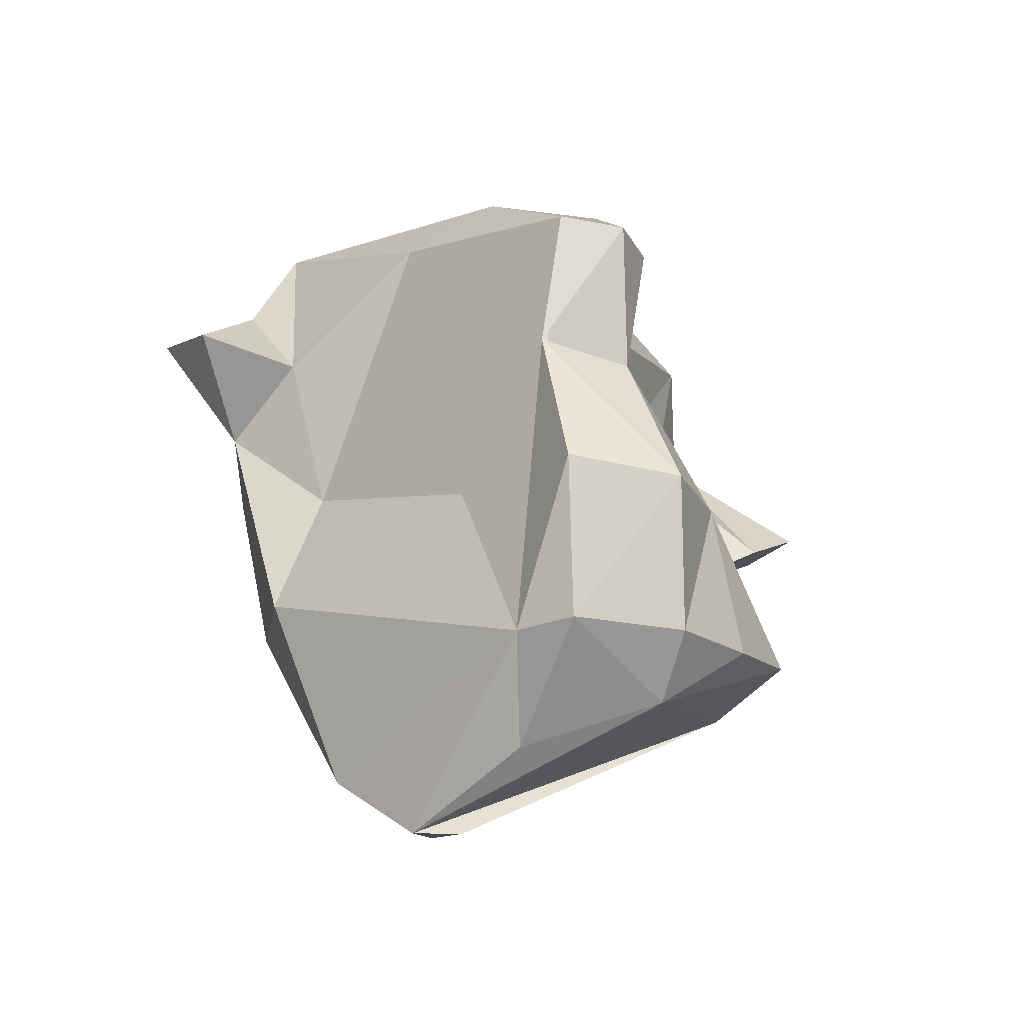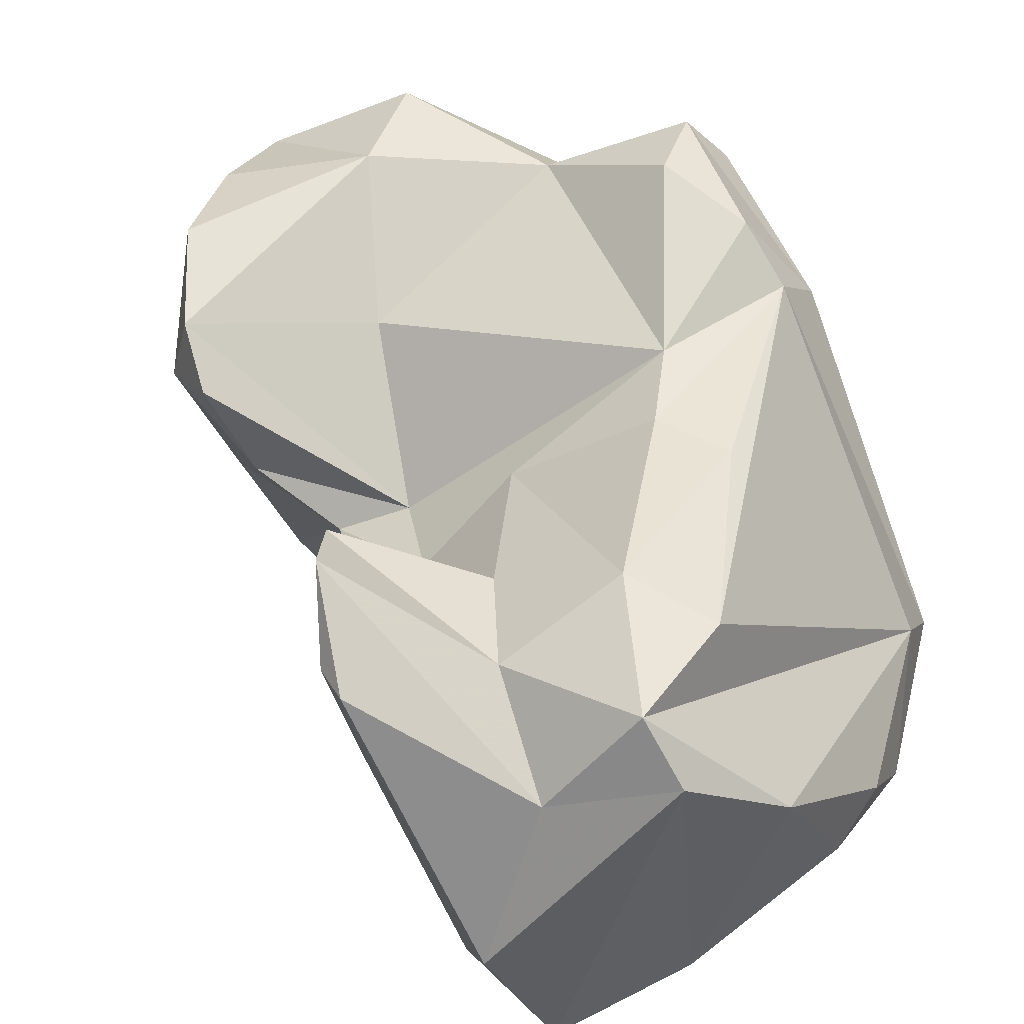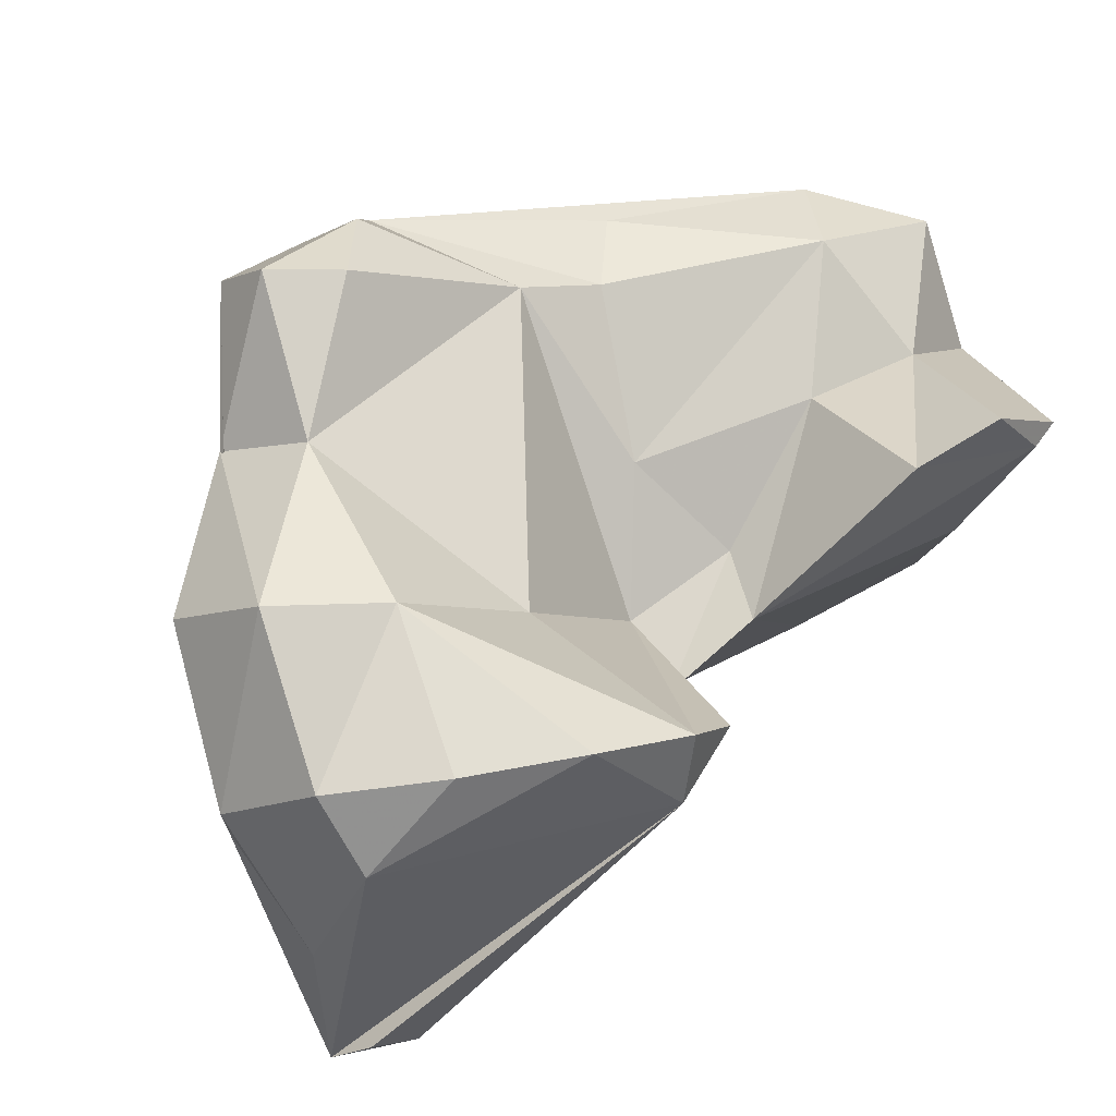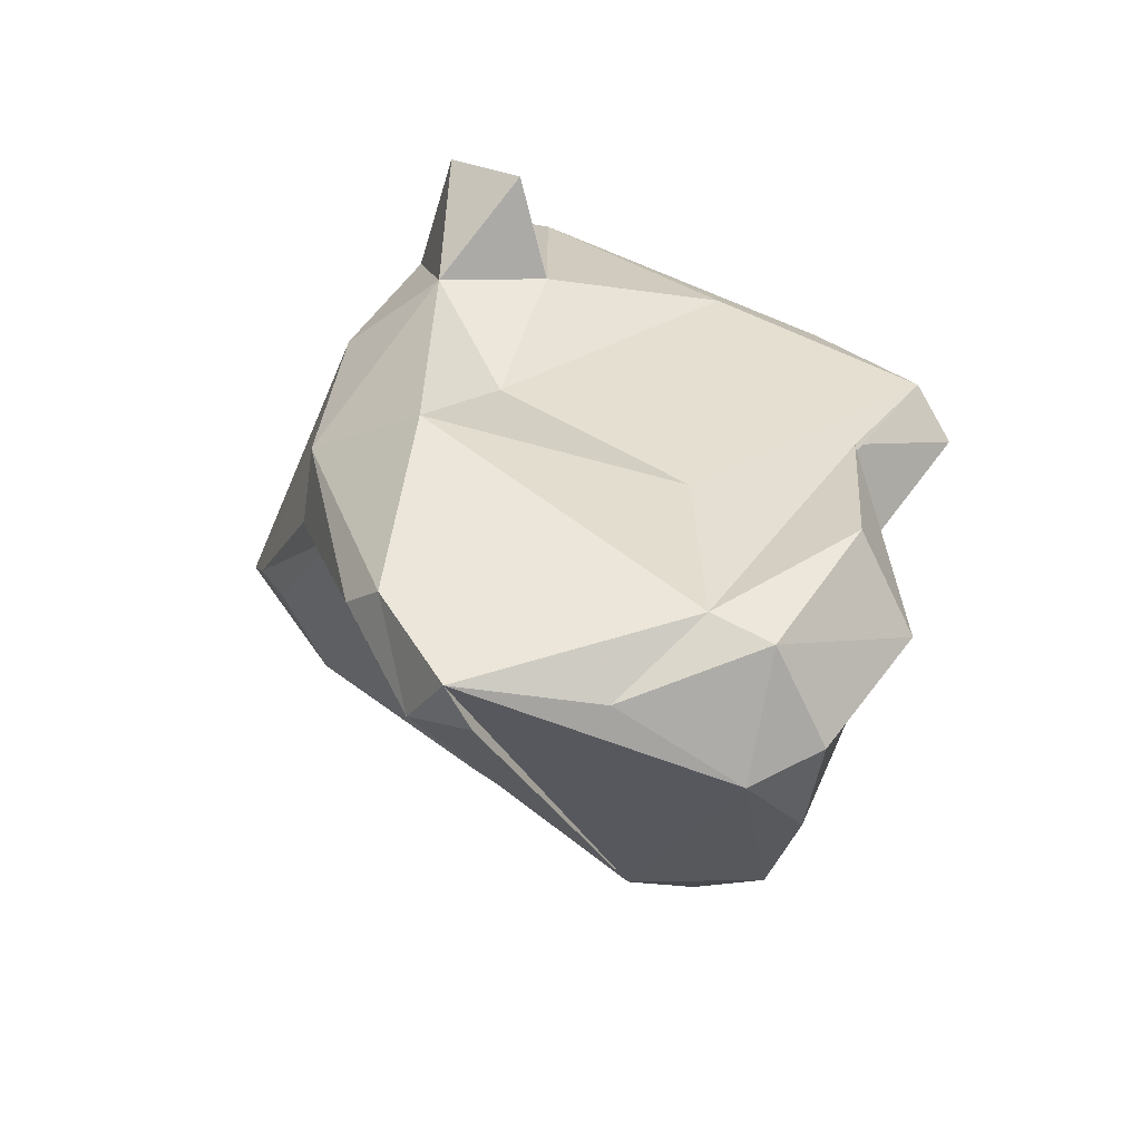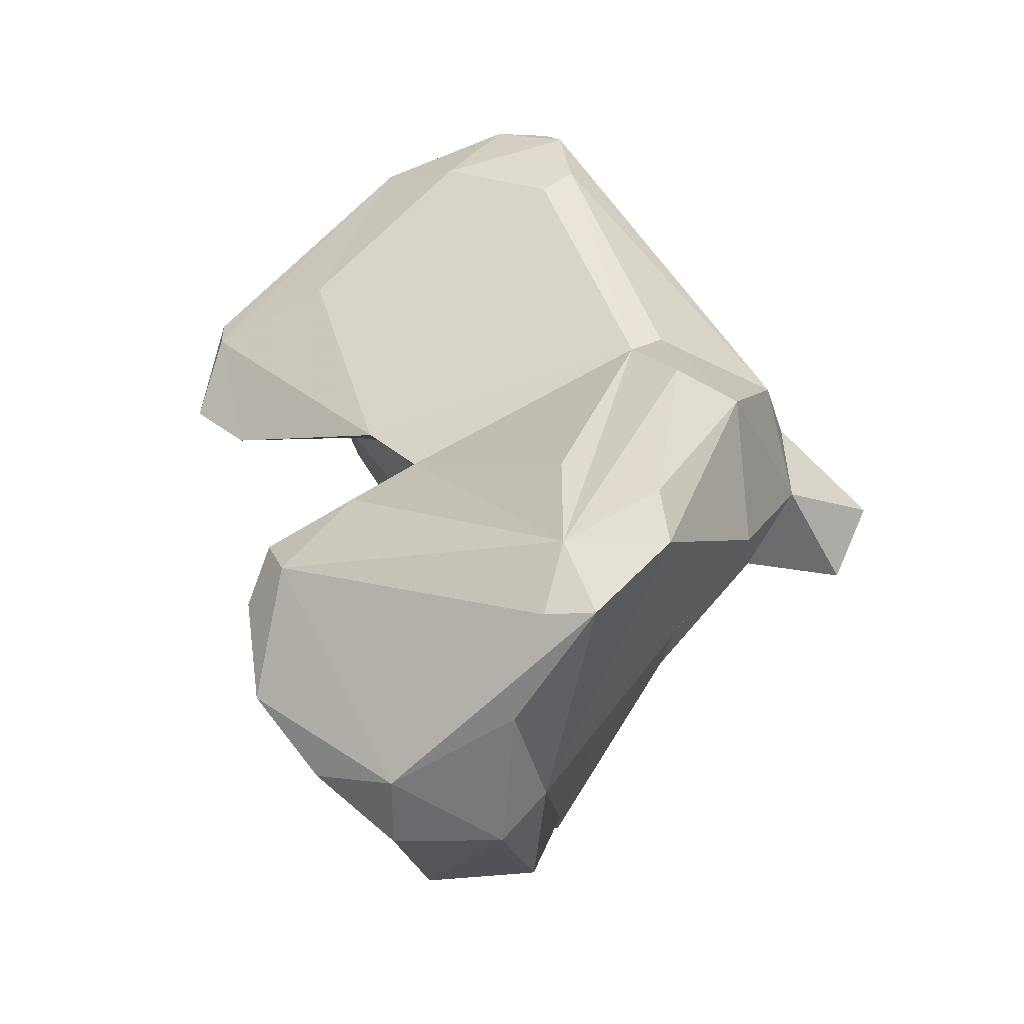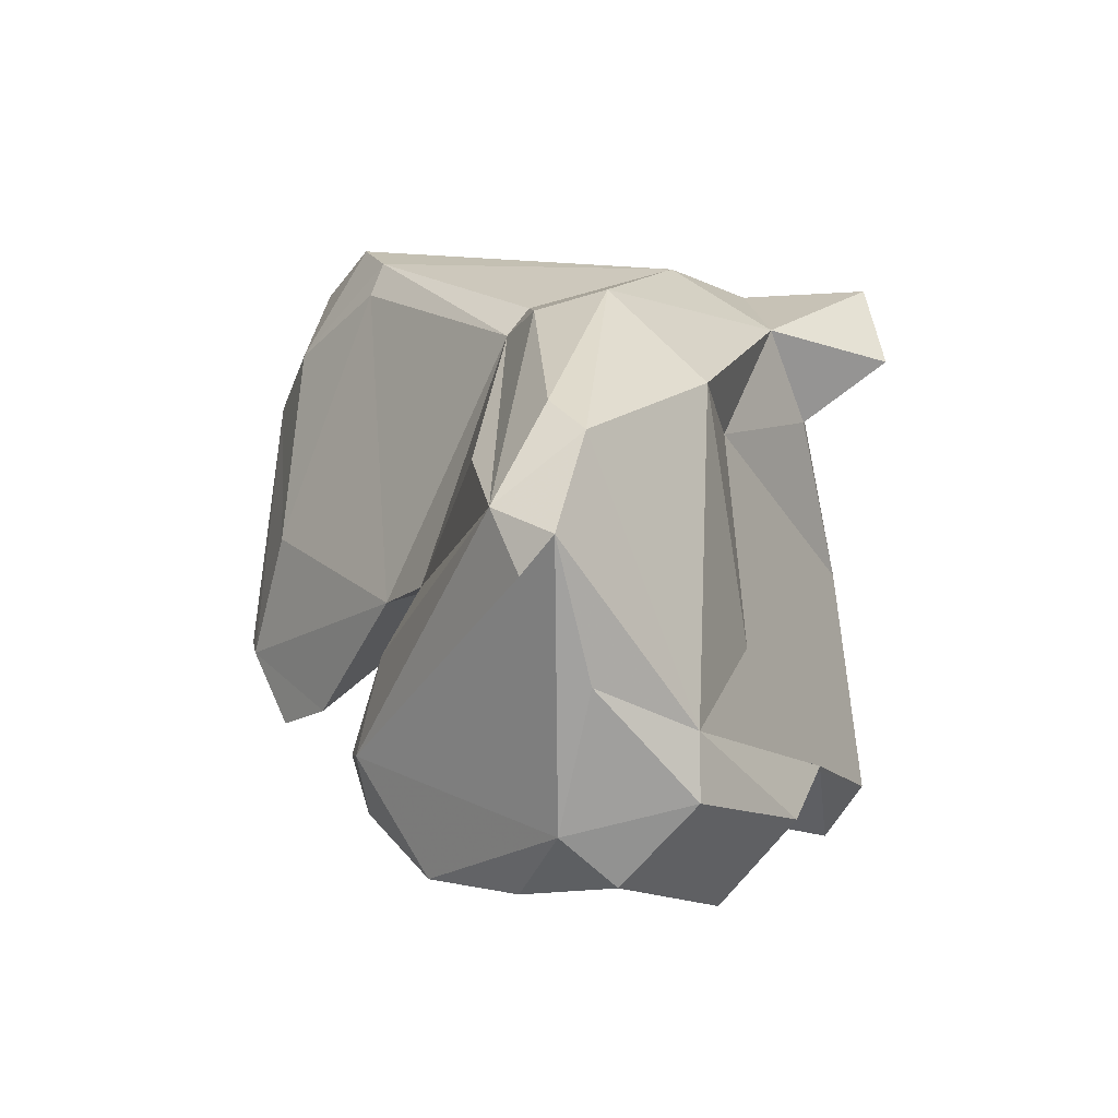
<metadata>
{"format":"obj","ext":"obj","renderer":"f3d","projection":"perspective","resolution":1024,"background":"white","views":[{"elev":-54.3,"azim":126.8,"up":"+Z"},{"elev":34.4,"azim":-38.8,"up":"+Y"},{"elev":55.7,"azim":-157.4,"up":"+Y"},{"elev":-72.8,"azim":74.4,"up":"+Z"},{"elev":-68.2,"azim":-38.0,"up":"+Z"},{"elev":-78.6,"azim":7.3,"up":"+Z"}]}
</metadata>
<code>
v 167.4 297.7 85.32
v 167.2 297.5 86.59
v 169.3 288.6 90.54
v 168.4 300.5 83.85
v 169.2 293.1 84.66
v 173.7 294.8 77.85
v 170.2 299.6 81.74
v 172 284.1 90.8
v 171.2 294.2 90.98
v 172.1 297.1 87.77
v 170.9 286.2 87.64
v 173.9 282.3 88.56
v 172.3 298.8 71.65
v 174.5 297.5 84.62
v 174 295.4 94.12
v 172.8 298.2 69.1
v 175.8 299.6 89.11
v 174.1 283.8 85.12
v 175.3 294.9 79.87
v 173.8 295.5 72.34
v 173.4 297.6 92.83
v 175.3 293.8 75
v 174.8 302.3 67.36
v 177.2 294.6 76.45
v 172.8 300.6 70
v 174.8 282.7 85.84
v 179.5 291.1 61.72
v 177.9 302.5 65.11
v 179.6 285.3 77.04
v 178.7 297.4 80.25
v 178.2 288.3 68.18
v 180.8 289.9 61.46
v 176.2 285.9 92.48
v 177.8 293.2 94.85
v 178.8 289.1 63.34
v 180.7 284.2 74.04
v 181.3 288.8 93.71
v 179 299.5 72.59
v 181.3 302.1 63.39
v 180.5 284.5 78.1
v 179.6 299.9 62.66
v 181.3 295 62.11
v 183 290.4 93.61
v 173.5 282.8 89.83
v 186 303.5 73.12
v 181 286.3 66.12
v 183.4 301.3 82.34
v 182.1 287.2 64.64
v 177.4 298.5 91.79
v 181.3 303.7 68.97
v 184.3 299.5 63.11
v 181.4 300.3 84.15
v 184.5 297.3 63.74
v 186 283.9 80.57
v 182.3 300.1 86.81
v 185.4 284.7 86.9
v 183.4 283.8 74.2
v 184.5 304.4 67
v 188.1 303.9 80.99
v 186.7 296.4 70.31
v 186.4 287.1 70.97
v 188.5 302 82.52
v 189.3 286.6 79.28
v 187 305.2 78.09
v 187.5 301.8 67.17
v 187 289.6 75.22
v 188.9 301.7 72.95
v 185.6 288.7 92.08
v 190.9 296.8 81.9
v 188.2 292.1 89.85
v 189.1 305.7 76.82
v 190.7 304 77.14
v 190.6 300.7 81.77
v 188.2 287.8 89.81
v 190.3 290.3 80.25
v 190.8 290.2 88.12
v 188.8 285.7 84.35
v 191.3 288.6 84.36
v 193.6 288.4 80.23
v 193.2 285.9 82.16
g foo
f 46 57 36
f 61 57 48
f 48 57 46
f 35 36 29
f 46 36 35
f 35 29 31
f 48 46 35
f 32 48 35
f 31 22 35
f 53 48 32
f 61 48 53
f 16 35 20
f 35 22 20
f 32 35 27
f 42 53 32
f 27 35 16
f 20 13 16
f 32 27 16
f 41 42 32
f 51 53 42
f 25 16 13
f 51 42 41
f 23 16 25
f 41 16 23
f 32 16 41
f 28 41 23
f 39 41 28
f 39 51 41
f 8 12 44
f 12 26 54
f 12 8 11
f 18 26 11
f 26 12 11
f 8 3 11
f 54 26 40
f 57 54 40
f 57 63 54
f 18 11 5
f 29 40 26
f 36 40 29
f 57 40 36
f 57 61 63
f 5 11 3
f 66 63 61
f 2 1 3
f 5 3 1
f 29 26 18
f 6 18 5
f 6 5 1
f 29 18 6
f 61 60 66
f 2 4 1
f 7 1 4
f 6 1 7
f 29 6 22
f 29 22 31
f 53 60 61
f 19 22 6
f 19 24 22
f 20 22 24
f 20 24 13
f 25 13 24
f 38 25 24
f 51 65 53
f 50 25 38
f 23 25 50
f 28 23 50
f 39 58 51
f 65 51 58
f 28 50 39
f 50 58 39
f 8 44 33
f 54 56 12
f 56 44 12
f 77 56 54
f 3 8 15
f 15 8 33
f 63 77 54
f 77 63 80
f 79 80 63
f 63 66 75
f 79 63 75
f 9 2 3
f 60 69 66
f 4 2 9
f 4 9 10
f 4 10 7
f 10 14 7
f 7 14 6
f 30 19 14
f 19 6 14
f 30 24 19
f 24 30 47
f 47 38 24
f 47 45 38
f 65 67 53
f 67 58 45
f 67 65 58
f 50 38 45
f 50 45 58
f 33 44 37
f 68 37 44
f 68 44 56
f 74 68 56
f 56 77 74
f 15 33 34
f 37 34 33
f 77 78 74
f 78 77 80
f 76 74 78
f 79 78 80
f 75 76 78
f 79 75 78
f 15 9 3
f 69 76 75
f 15 21 9
f 69 75 66
f 9 21 10
f 21 17 10
f 10 17 14
f 30 14 17
f 17 52 30
f 72 69 60
f 47 30 52
f 53 72 60
f 67 72 53
f 64 45 47
f 64 71 45
f 71 72 67
f 71 67 45
f 34 37 43
f 43 37 68
f 70 43 68
f 76 70 68
f 76 68 74
f 70 34 43
f 21 15 34
f 70 21 34
f 62 70 76
f 49 21 70
f 76 69 73
f 17 21 49
f 62 49 70
f 73 62 76
f 55 17 49
f 55 49 62
f 55 52 17
f 62 52 55
f 72 73 69
f 47 52 62
f 59 62 73
f 59 47 62
f 71 59 73
f 71 73 72
f 64 47 59
f 59 71 64
g

</code>
